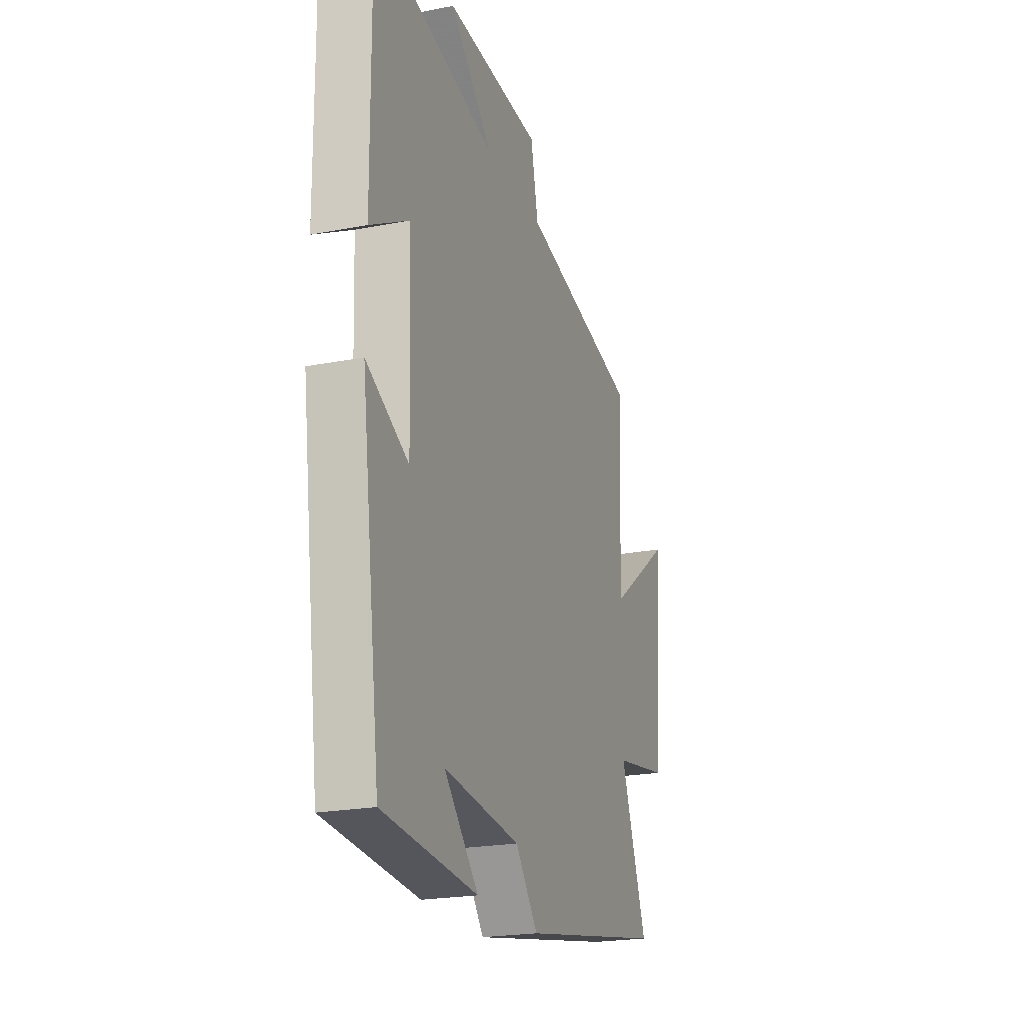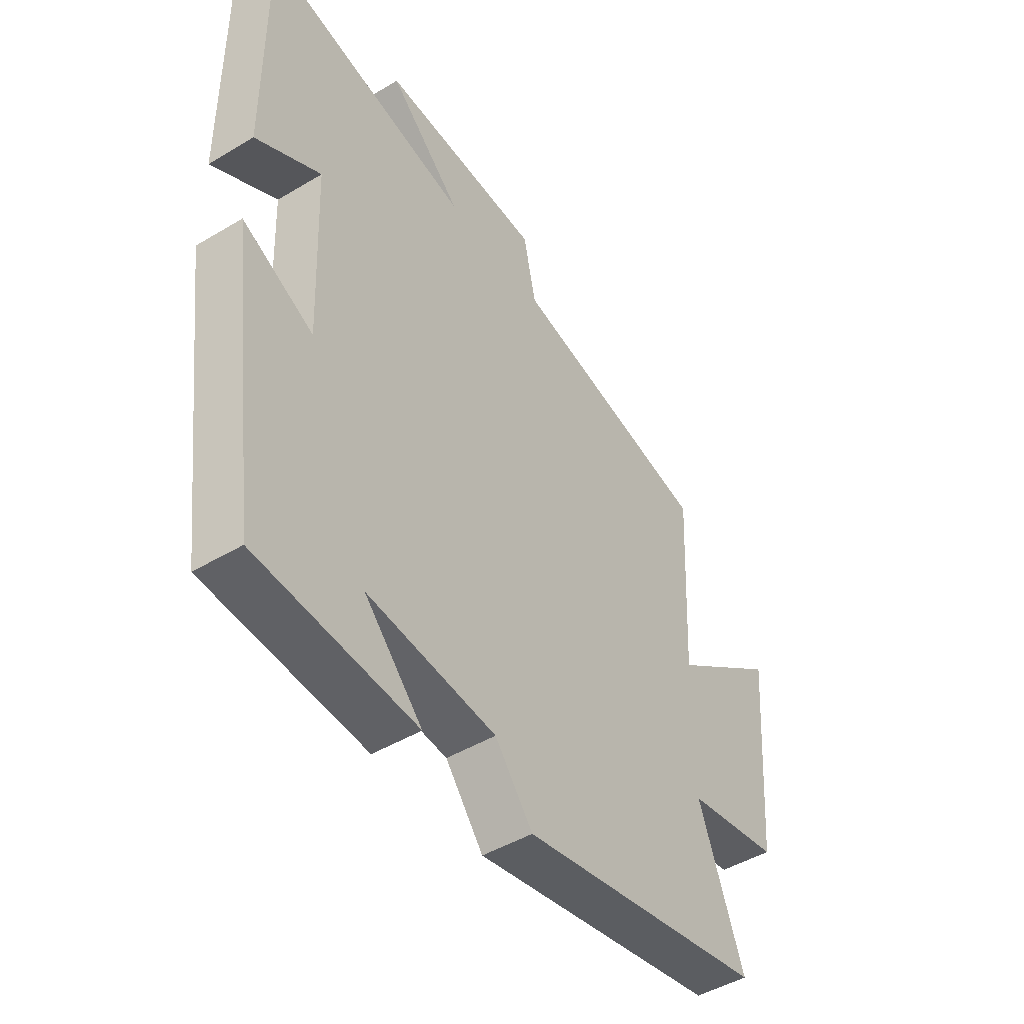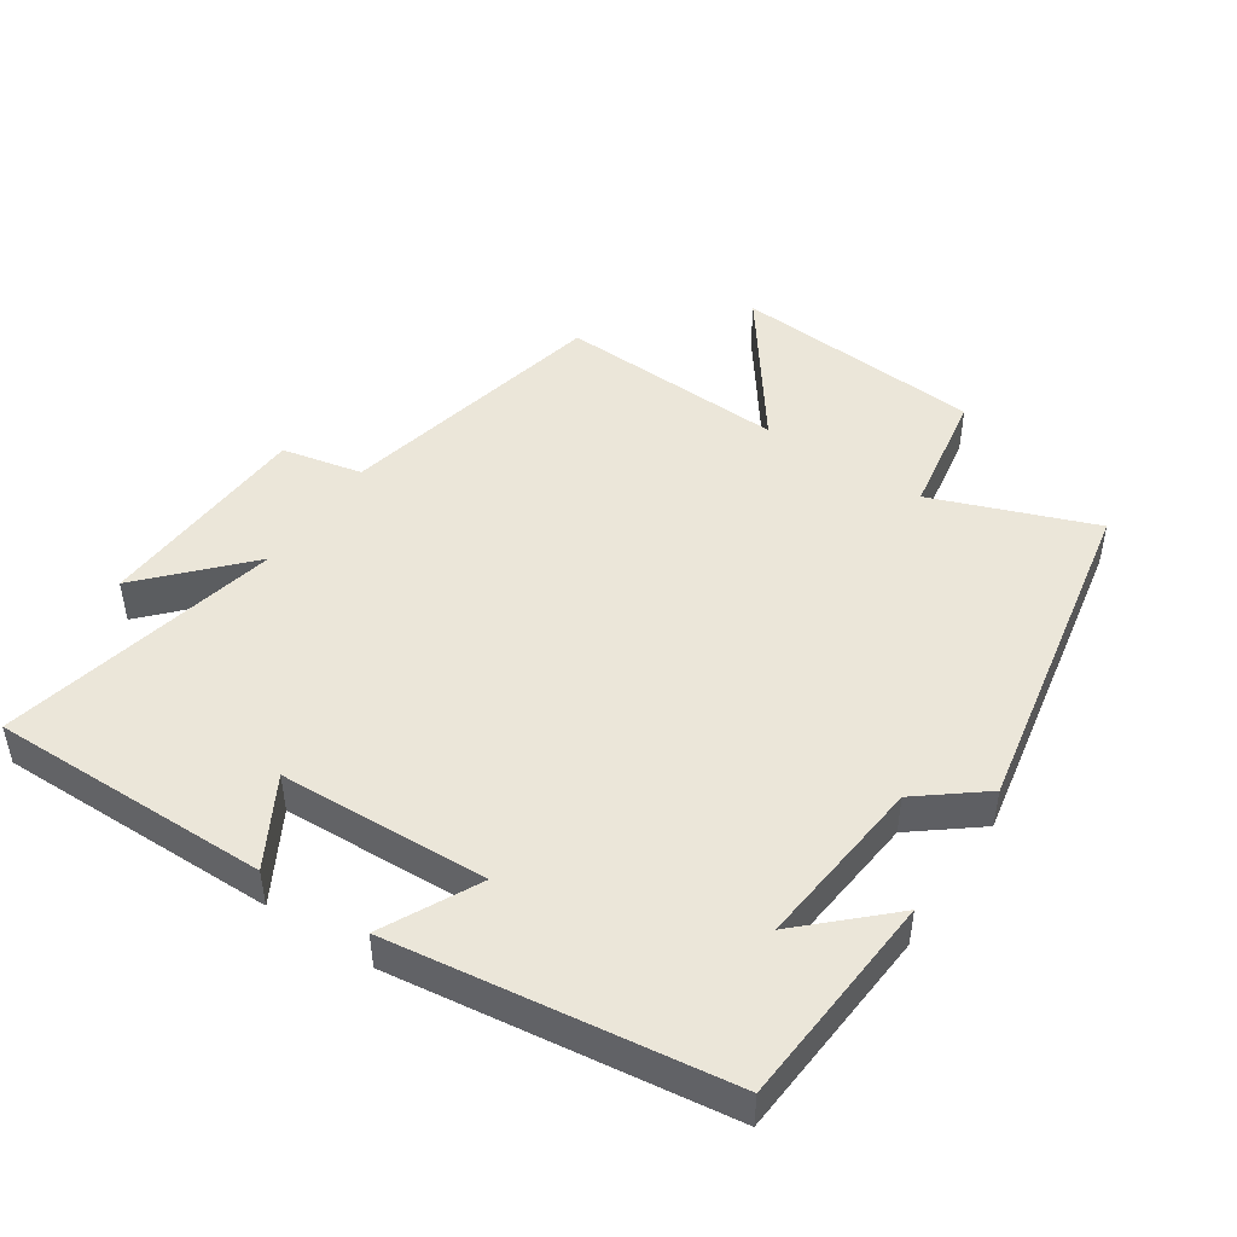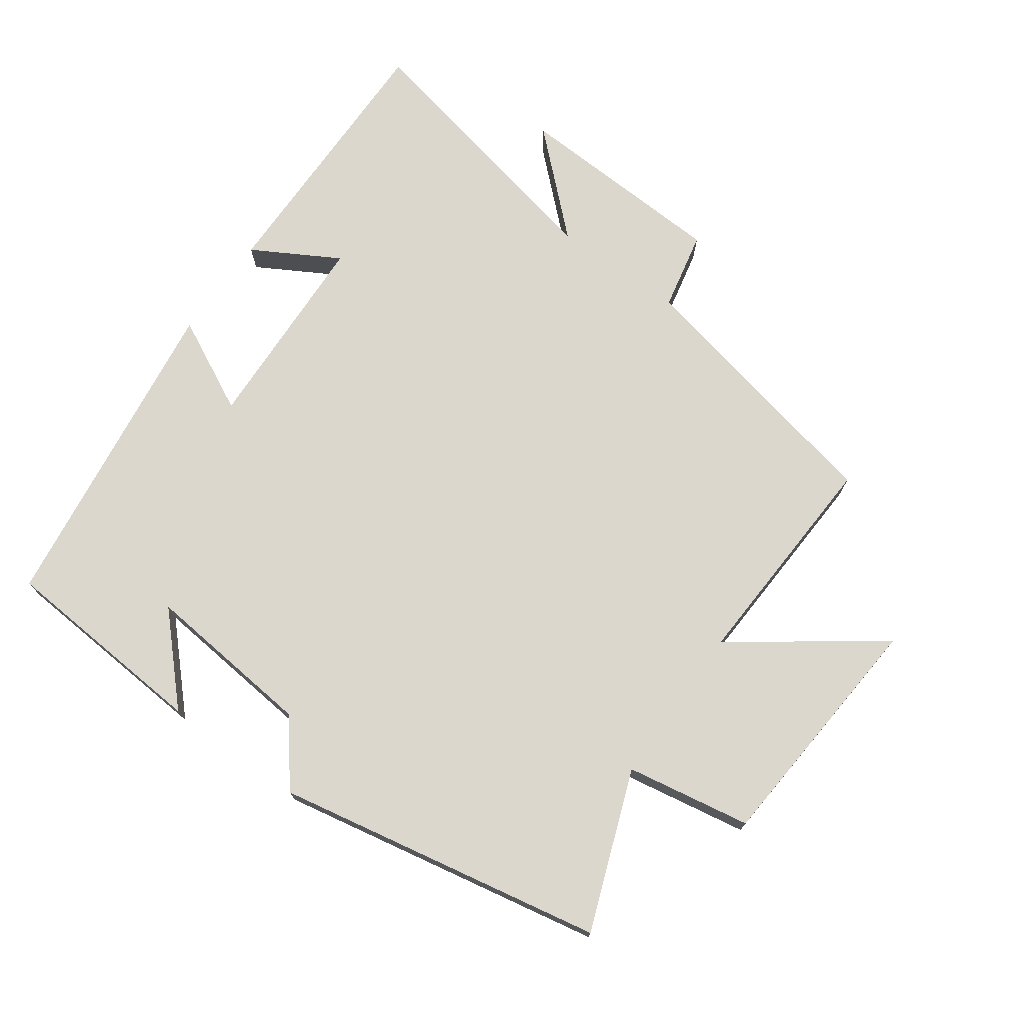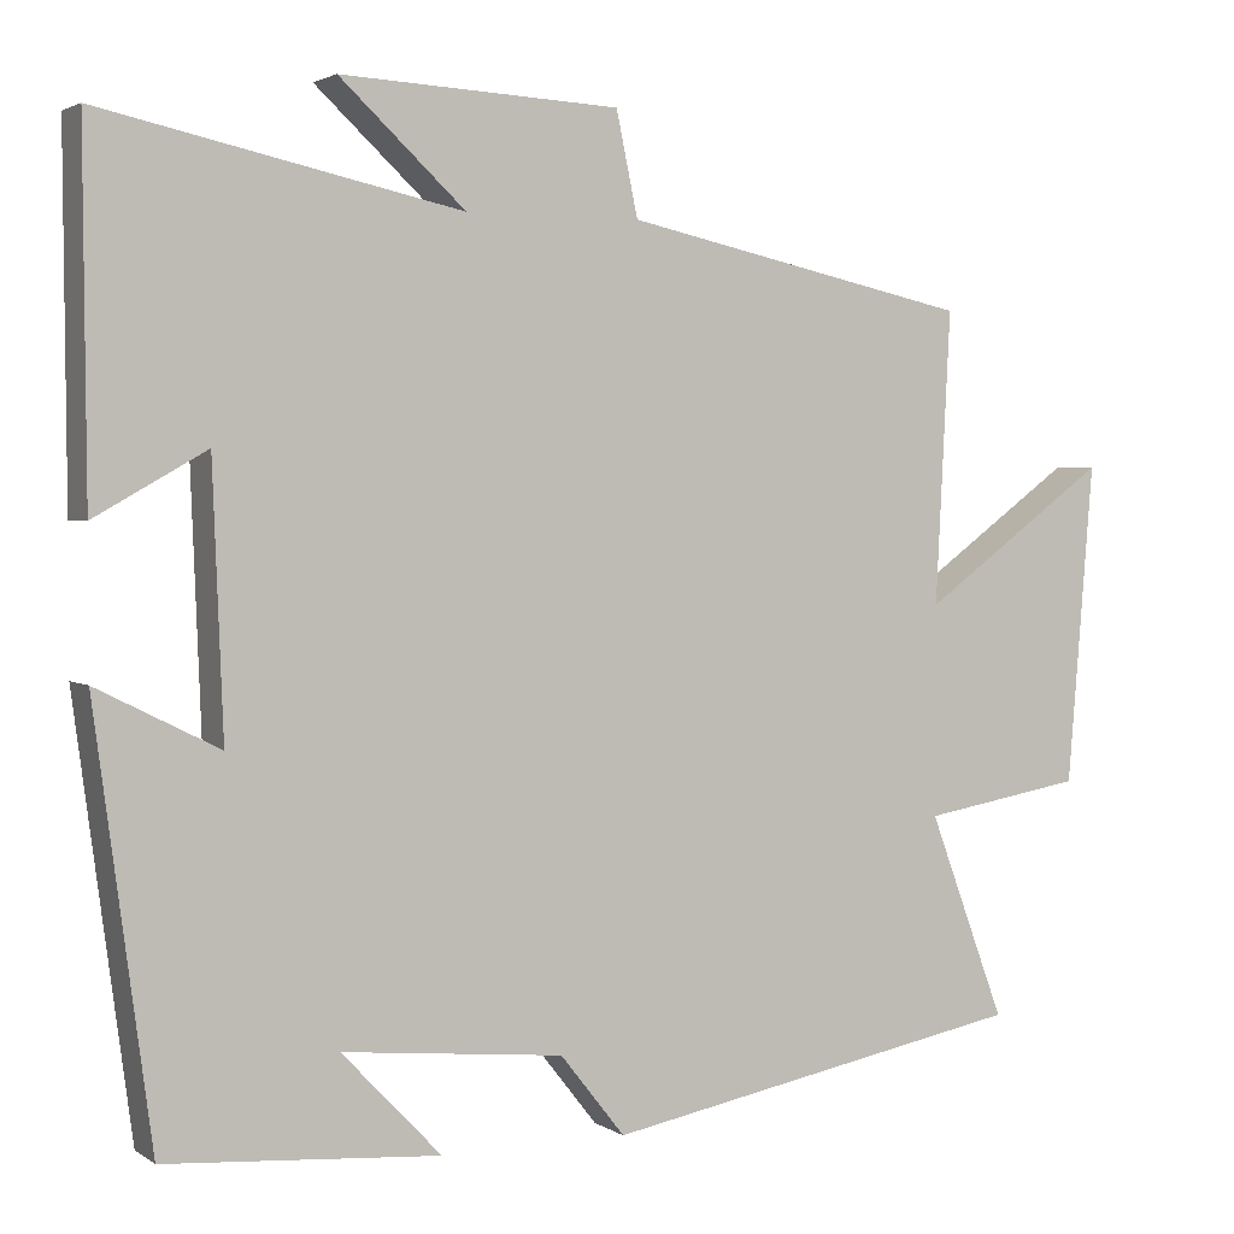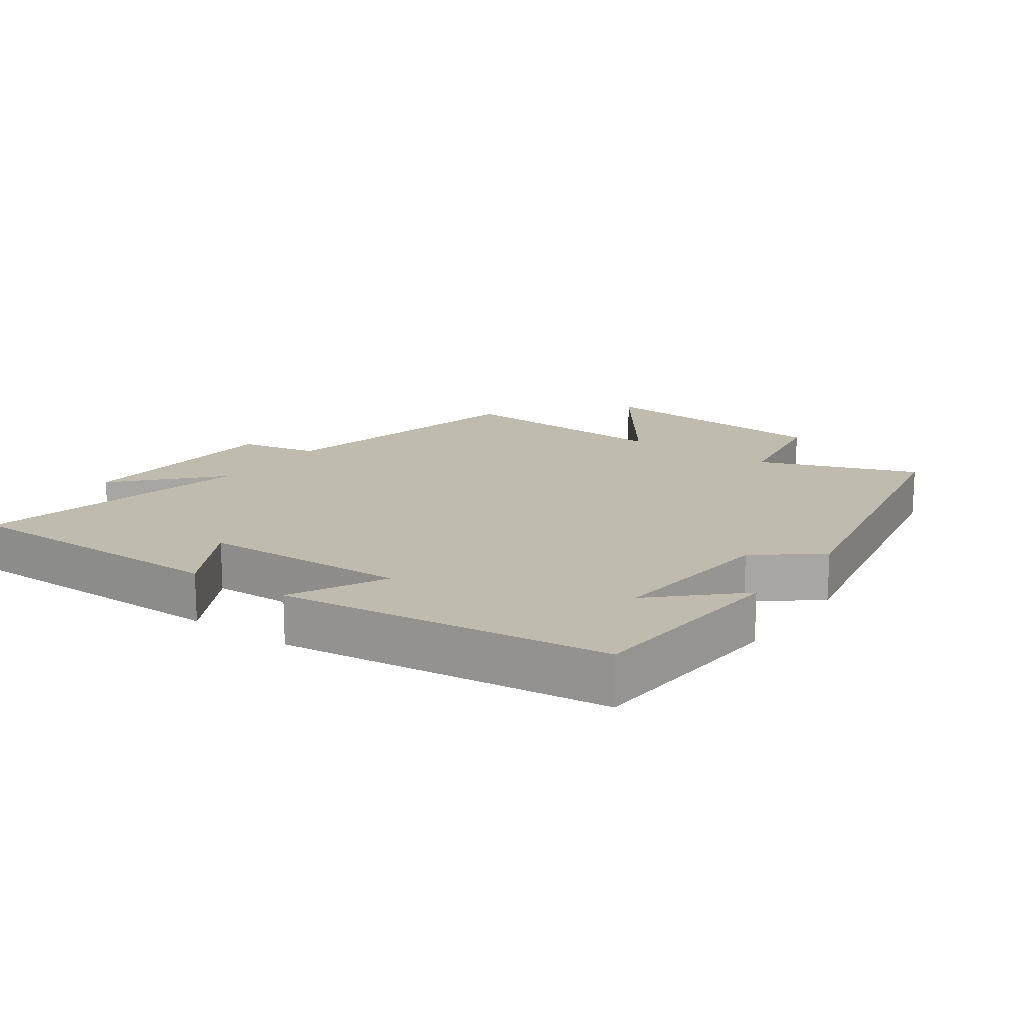
<metadata>
{"format":"obj","ext":"obj","renderer":"f3d","projection":"perspective","resolution":1024,"background":"white","views":[{"elev":-22.0,"azim":108.7,"up":"+Z"},{"elev":-46.6,"azim":124.3,"up":"+Z"},{"elev":46.8,"azim":123.6,"up":"+Y"},{"elev":73.1,"azim":-144.5,"up":"+Y"},{"elev":2.6,"azim":153.3,"up":"+Z"},{"elev":16.1,"azim":125.5,"up":"+Y"}]}
</metadata>
<code>
v 0.435 0.07 -0.476
v 0.119 0.07 -0.5
v 0.234 0.07 -0.379
v -0.022 0.07 -0.405
v -0.097 0.07 -0.5
v -0.589 0.07 -0.407
v -0.5 0.07 -0.169
v -0.687 0.07 -0.137
v -0.717 0.07 0.233
v -0.5 0.07 0.075
v -0.517 0.07 0.412
v -0.114 0.07 0.5
v -0.089 0.07 0.619
v 0.233 0.07 0.635
v 0.088 0.07 0.5
v 0.503 0.07 0.59
v 0.5 0.07 0.177
v 0.371 0.07 0.25
v 0.359 0.07 -0.058
v 0.5 0.07 0.013
v 0.435 0 -0.476
v 0.119 0 -0.5
v 0.234 0 -0.379
v -0.022 0 -0.405
v -0.097 0 -0.5
v -0.589 0 -0.407
v -0.5 0 -0.169
v -0.687 0 -0.137
v -0.717 0 0.233
v -0.5 0 0.075
v -0.517 0 0.412
v -0.114 0 0.5
v -0.089 0 0.619
v 0.233 0 0.635
v 0.088 0 0.5
v 0.503 0 0.59
v 0.5 0 0.177
v 0.371 0 0.25
v 0.359 0 -0.058
v 0.5 0 0.013
f 19 20 1
f 15 16 17 18
f 15 18 19
f 12 13 14 15
f 15 19 1
f 12 15 1
f 11 12 1
f 10 11 1
f 7 8 9 10
f 4 5 6 7
f 3 4 7 10
f 1 2 3
f 1 3 10
f 21 40 39
f 38 37 36 35
f 39 38 35
f 35 34 33 32
f 21 39 35
f 21 35 32
f 21 32 31
f 21 31 30
f 30 29 28 27
f 27 26 25 24
f 30 27 24 23
f 23 22 21
f 30 23 21
f 1 21 22 2
f 2 22 23 3
f 3 23 24 4
f 4 24 25 5
f 5 25 26 6
f 6 26 27 7
f 7 27 28 8
f 8 28 29 9
f 9 29 30 10
f 10 30 31 11
f 11 31 32 12
f 12 32 33 13
f 13 33 34 14
f 14 34 35 15
f 15 35 36 16
f 16 36 37 17
f 17 37 38 18
f 18 38 39 19
f 19 39 40 20
f 20 40 21 1

</code>
